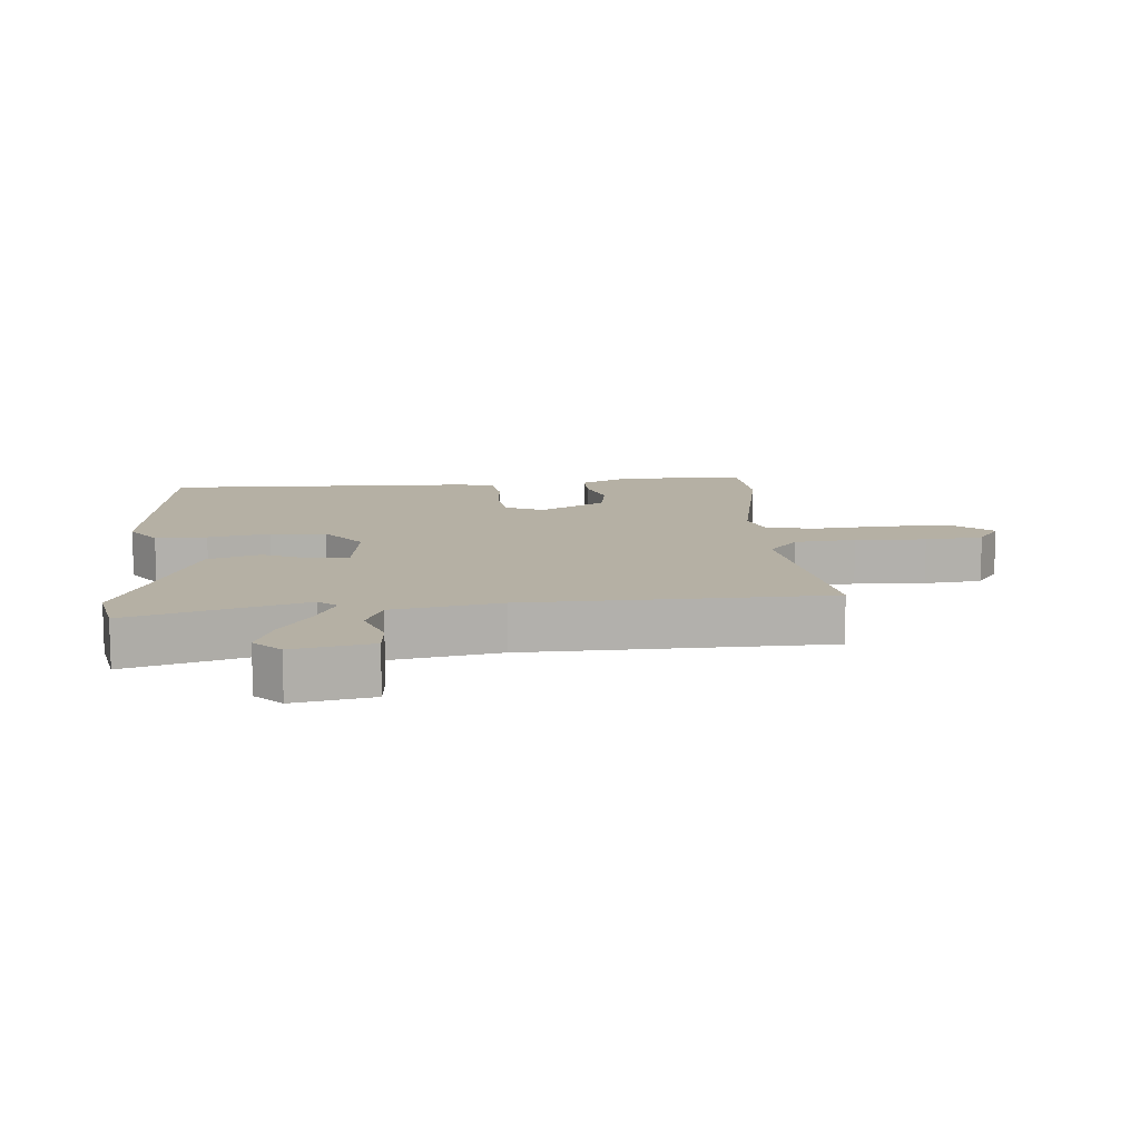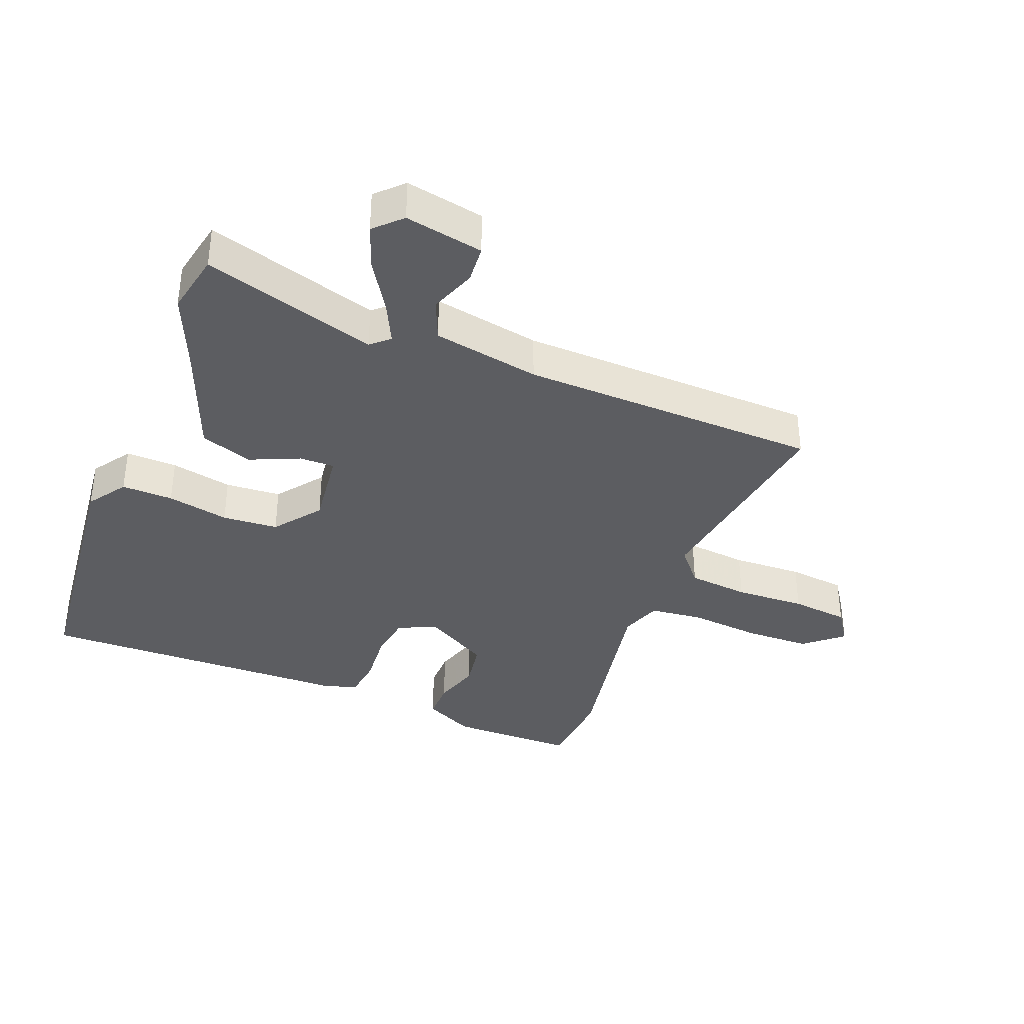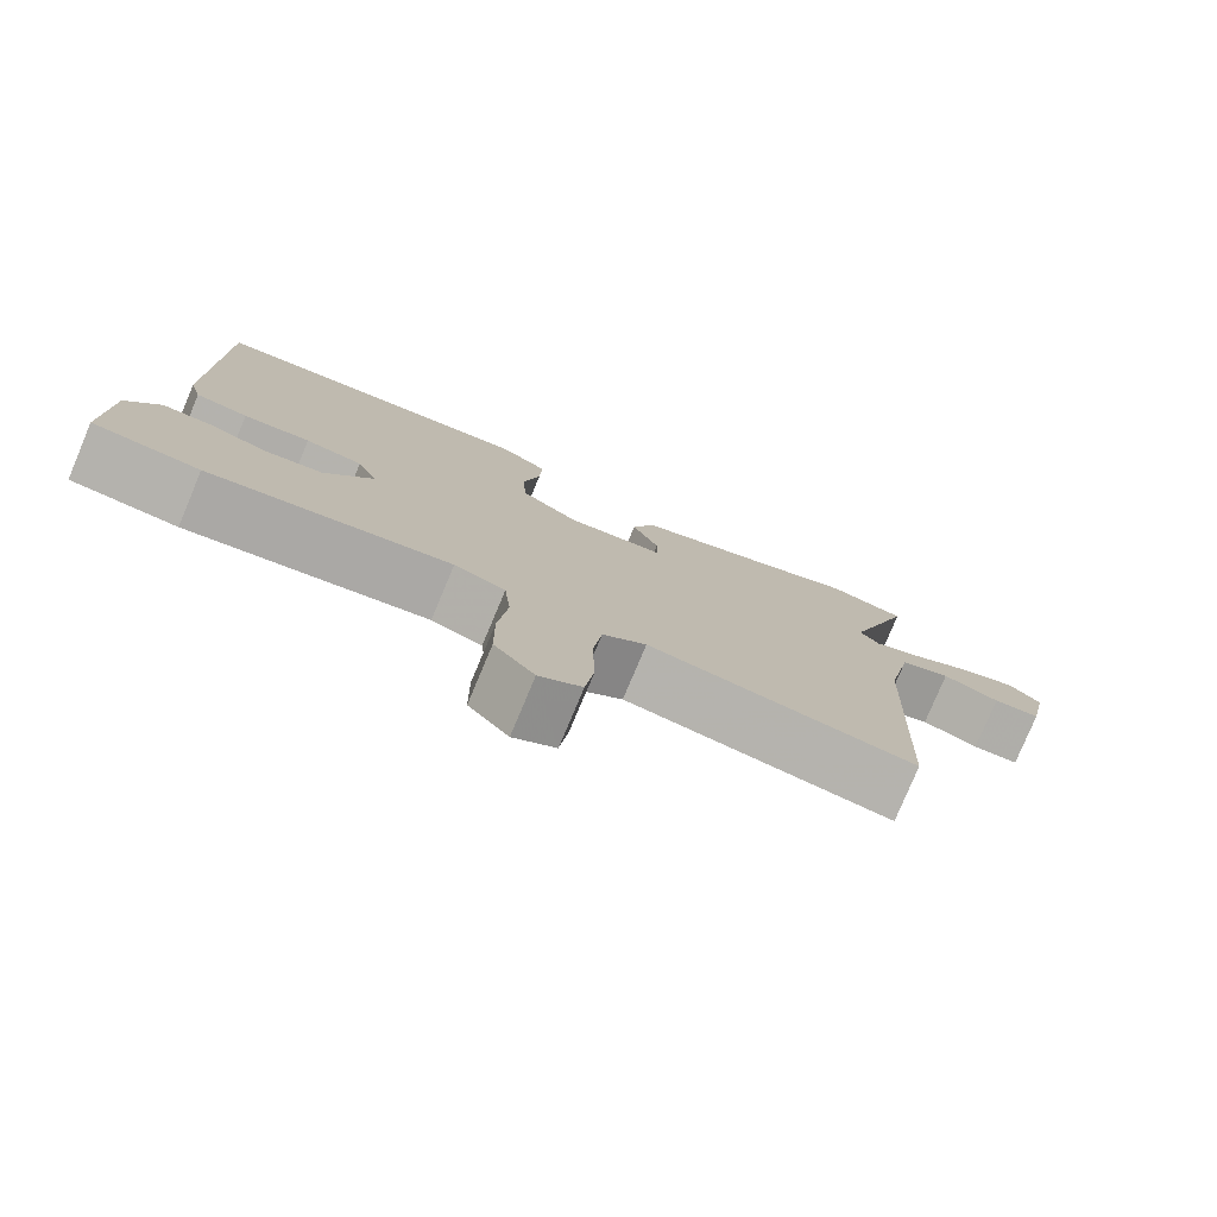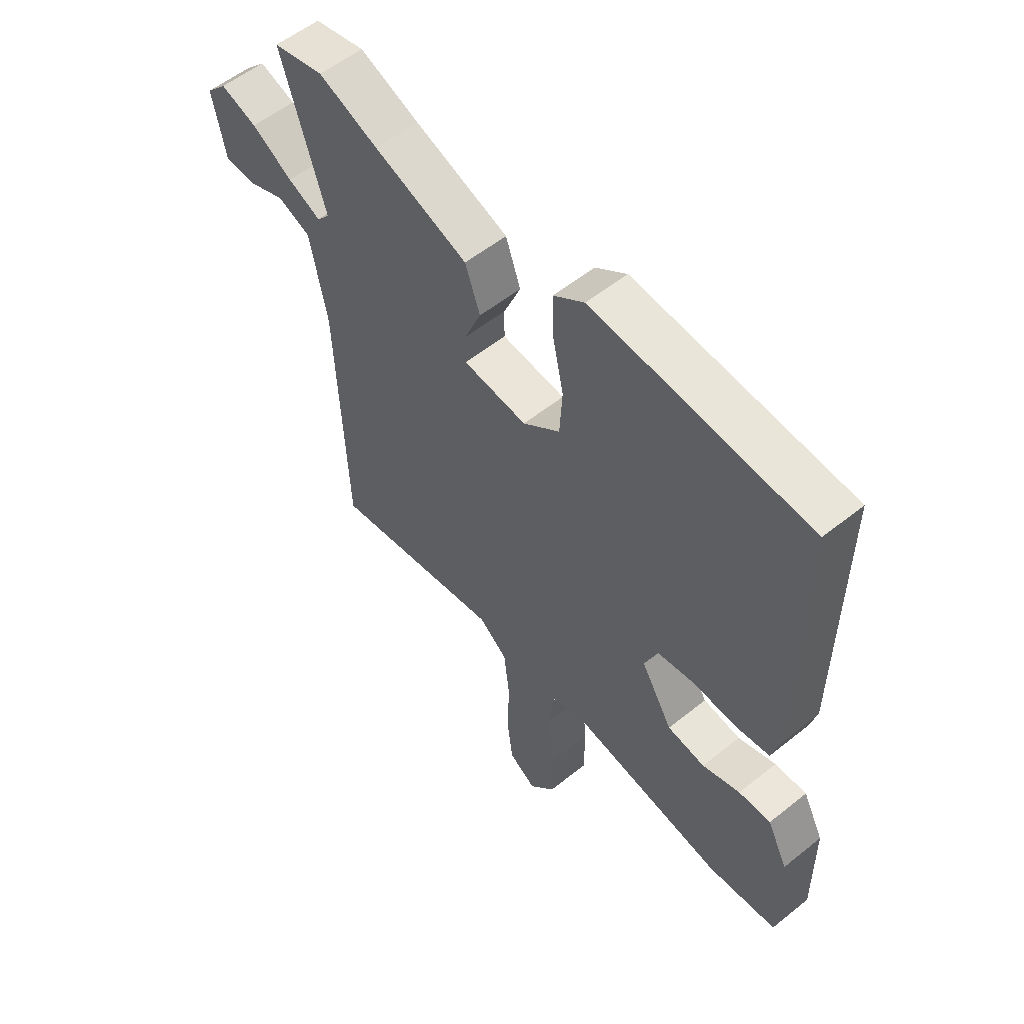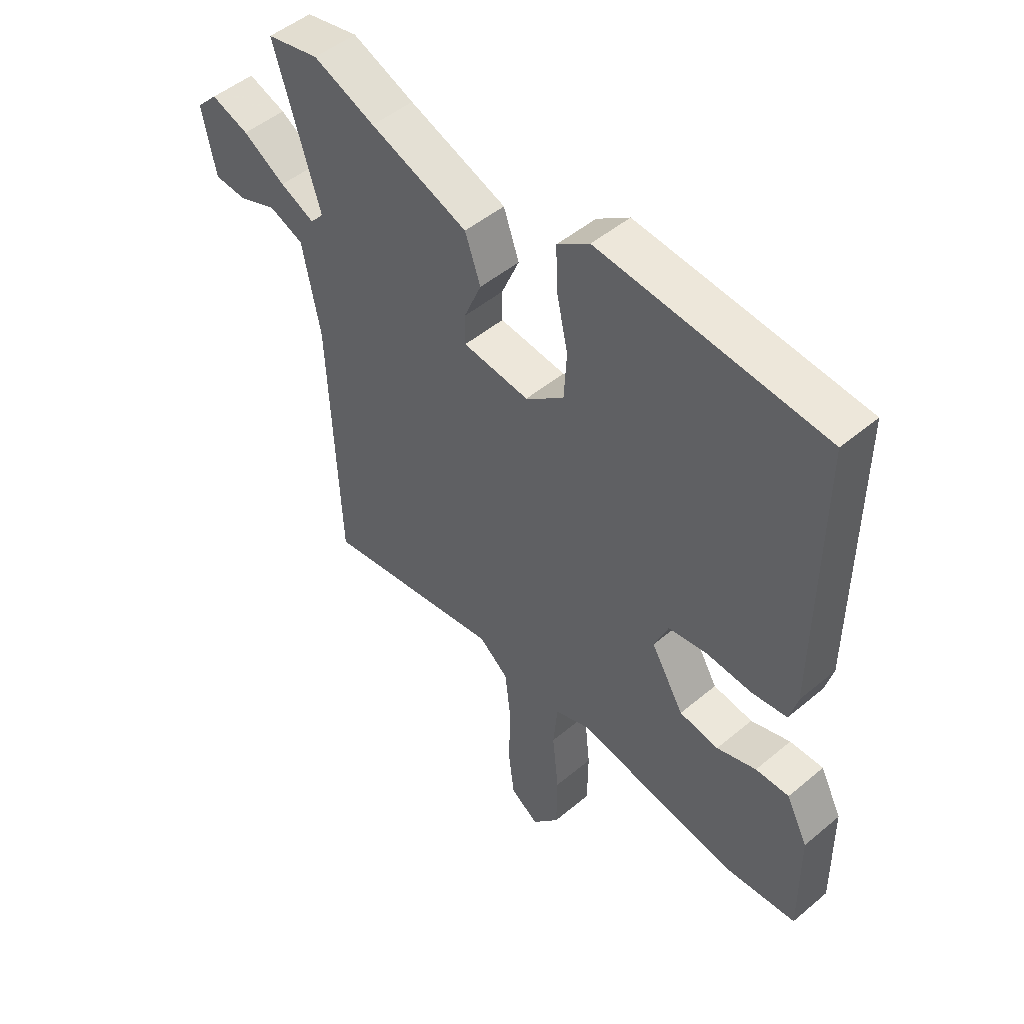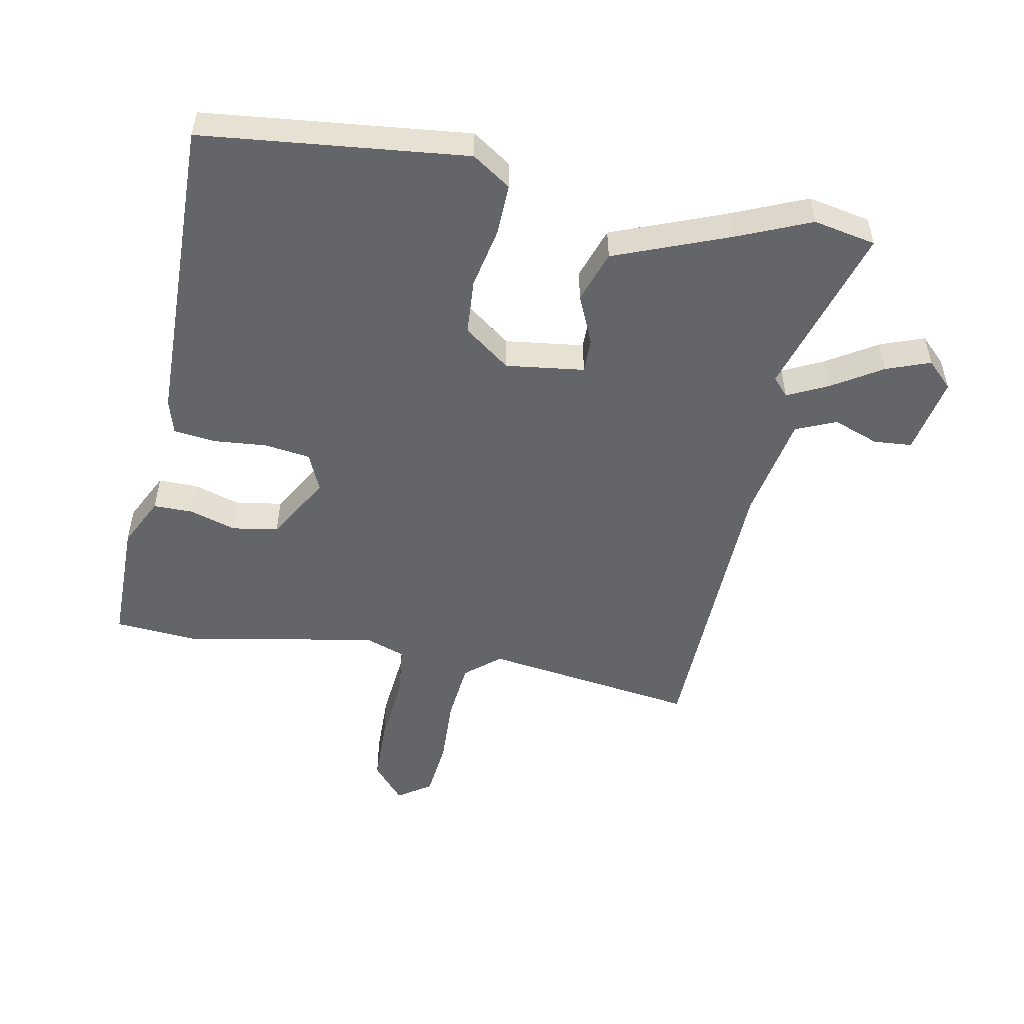
<metadata>
{"format":"obj","ext":"obj","renderer":"f3d","projection":"perspective","resolution":1024,"background":"white","views":[{"elev":11.6,"azim":86.2,"up":"+Y"},{"elev":-36.8,"azim":69.2,"up":"+Y"},{"elev":-78.6,"azim":-22.8,"up":"+Z"},{"elev":55.6,"azim":-130.2,"up":"+Z"},{"elev":49.1,"azim":-132.9,"up":"+Z"},{"elev":-51.4,"azim":-10.1,"up":"+Y"}]}
</metadata>
<code>
v 0.466 0.07 -0.513
v 0.13 0.07 -0.46
v 0.075 0.07 -0.505
v 0.064 0.07 -0.601
v 0.067 0.07 -0.712
v 0.056 0.07 -0.803
v 0.003 0.07 -0.838
v -0.047 0.07 -0.778
v -0.048 0.07 -0.675
v -0.036 0.07 -0.564
v -0.044 0.07 -0.48
v -0.108 0.07 -0.456
v -0.41 0.07 -0.508
v -0.544 0.07 -0.496
v -0.542 0.07 -0.297
v -0.502 0.07 -0.219
v -0.44 0.07 -0.22
v -0.367 0.07 -0.244
v -0.294 0.07 -0.233
v -0.233 0.07 -0.131
v -0.259 0.07 -0.07
v -0.331 0.07 -0.059
v -0.415 0.07 -0.065
v -0.481 0.07 -0.056
v -0.496 0.07 -0.001
v -0.499 0.07 0.493
v -0.082 0.07 0.531
v -0.022 0.07 0.489
v -0.025 0.07 0.408
v -0.046 0.07 0.311
v -0.041 0.07 0.223
v 0.031 0.07 0.167
v 0.155 0.07 0.181
v 0.155 0.07 0.236
v 0.122 0.07 0.314
v 0.151 0.07 0.396
v 0.333 0.07 0.464
v 0.448 0.07 0.511
v 0.546 0.07 0.49
v 0.461 0.07 0.218
v 0.486 0.07 0.189
v 0.55 0.07 0.219
v 0.629 0.07 0.267
v 0.699 0.07 0.292
v 0.739 0.07 0.251
v 0.714 0.07 0.128
v 0.654 0.07 0.124
v 0.582 0.07 0.152
v 0.518 0.07 0.126
v 0.485 0.07 -0.042
v 0.466 0 -0.513
v 0.13 0 -0.46
v 0.075 0 -0.505
v 0.064 0 -0.601
v 0.067 0 -0.712
v 0.056 0 -0.803
v 0.003 0 -0.838
v -0.047 0 -0.778
v -0.048 0 -0.675
v -0.036 0 -0.564
v -0.044 0 -0.48
v -0.108 0 -0.456
v -0.41 0 -0.508
v -0.544 0 -0.496
v -0.542 0 -0.297
v -0.502 0 -0.219
v -0.44 0 -0.22
v -0.367 0 -0.244
v -0.294 0 -0.233
v -0.233 0 -0.131
v -0.259 0 -0.07
v -0.331 0 -0.059
v -0.415 0 -0.065
v -0.481 0 -0.056
v -0.496 0 -0.001
v -0.499 0 0.493
v -0.082 0 0.531
v -0.022 0 0.489
v -0.025 0 0.408
v -0.046 0 0.311
v -0.041 0 0.223
v 0.031 0 0.167
v 0.155 0 0.181
v 0.155 0 0.236
v 0.122 0 0.314
v 0.151 0 0.396
v 0.333 0 0.464
v 0.448 0 0.511
v 0.546 0 0.49
v 0.461 0 0.218
v 0.486 0 0.189
v 0.55 0 0.219
v 0.629 0 0.267
v 0.699 0 0.292
v 0.739 0 0.251
v 0.714 0 0.128
v 0.654 0 0.124
v 0.582 0 0.152
v 0.518 0 0.126
v 0.485 0 -0.042
f 46 47 48
f 45 46 48
f 44 45 48
f 43 44 48
f 42 43 48
f 41 42 48 49
f 40 41 49 50
f 37 38 39 40
f 37 40 50
f 36 37 50
f 35 36 50
f 34 35 50
f 28 29 30
f 27 28 30
f 26 27 30
f 25 26 30
f 24 25 30
f 23 24 30
f 22 23 30
f 21 22 30 31
f 20 21 31 32
f 16 17 18
f 15 16 18
f 14 15 18
f 13 14 18
f 12 13 18
f 11 12 18 19
f 8 9 10
f 7 8 10
f 6 7 10
f 5 6 10
f 4 5 10
f 3 4 10 11
f 20 32 33
f 19 20 33
f 11 19 33
f 3 11 33
f 2 3 33
f 50 1 2 33
f 33 34 50
f 98 97 96
f 98 96 95
f 98 95 94
f 98 94 93
f 98 93 92
f 99 98 92 91
f 100 99 91 90
f 90 89 88 87
f 100 90 87
f 100 87 86
f 100 86 85
f 100 85 84
f 80 79 78
f 80 78 77
f 80 77 76
f 80 76 75
f 80 75 74
f 80 74 73
f 80 73 72
f 81 80 72 71
f 82 81 71 70
f 68 67 66
f 68 66 65
f 68 65 64
f 68 64 63
f 68 63 62
f 69 68 62 61
f 60 59 58
f 60 58 57
f 60 57 56
f 60 56 55
f 60 55 54
f 61 60 54 53
f 83 82 70
f 83 70 69
f 83 69 61
f 83 61 53
f 83 53 52
f 83 52 51 100
f 100 84 83
f 1 51 52 2
f 2 52 53 3
f 3 53 54 4
f 4 54 55 5
f 5 55 56 6
f 6 56 57 7
f 7 57 58 8
f 8 58 59 9
f 9 59 60 10
f 10 60 61 11
f 11 61 62 12
f 12 62 63 13
f 13 63 64 14
f 14 64 65 15
f 15 65 66 16
f 16 66 67 17
f 17 67 68 18
f 18 68 69 19
f 19 69 70 20
f 20 70 71 21
f 21 71 72 22
f 22 72 73 23
f 23 73 74 24
f 24 74 75 25
f 25 75 76 26
f 26 76 77 27
f 27 77 78 28
f 28 78 79 29
f 29 79 80 30
f 30 80 81 31
f 31 81 82 32
f 32 82 83 33
f 33 83 84 34
f 34 84 85 35
f 35 85 86 36
f 36 86 87 37
f 37 87 88 38
f 38 88 89 39
f 39 89 90 40
f 40 90 91 41
f 41 91 92 42
f 42 92 93 43
f 43 93 94 44
f 44 94 95 45
f 45 95 96 46
f 46 96 97 47
f 47 97 98 48
f 48 98 99 49
f 49 99 100 50
f 50 100 51 1

</code>
